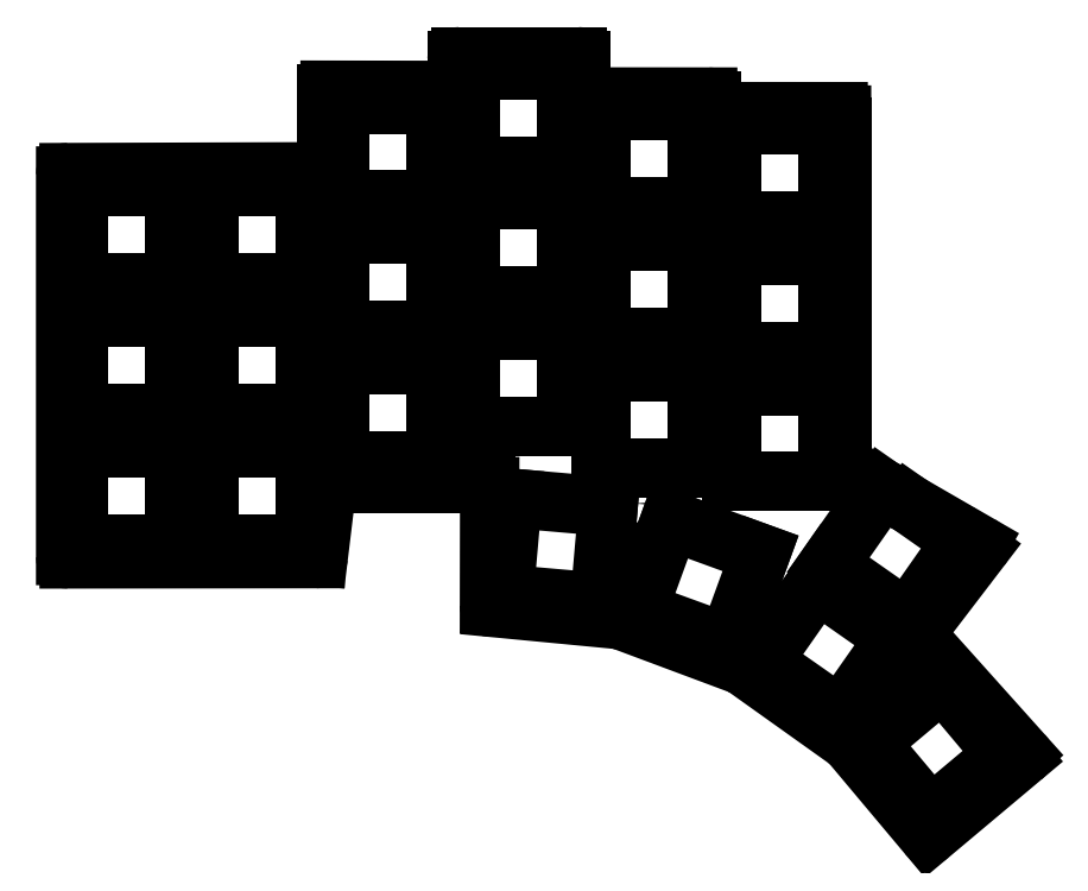
<metadata>
{"format":"dxf","ext":"dxf","renderer":"ezdxf+matplotlib","layout":"modelspace","background":"white","min_lineweight":24,"dpi":150}
</metadata>
<code>
0
SECTION
2
ENTITIES
0
LINE
8
0
10
91.08
20
-108.7
11
91.08
21
-53.49
0
LINE
8
0
10
91.58
20
-52.99
11
128.6
21
-52.87
0
LINE
8
0
10
129.1
20
-52.37
11
129.1
21
-41.49
0
LINE
8
0
10
129.6
20
-40.99
11
147.6
21
-41.02
0
LINE
8
0
10
148.1
20
-40.52
11
148.1
21
-36.61
0
LINE
8
0
10
148.6
20
-36.11
11
165.6
21
-36.11
0
LINE
8
0
10
166.1
20
-36.61
11
166.1
21
-41.48
0
LINE
8
0
10
166.6
20
-41.98
11
184.6
21
-41.99
0
LINE
8
0
10
185.1
20
-42.49
11
185.1
21
-43.61
0
LINE
8
0
10
185.6
20
-44.11
11
203.6
21
-44.11
0
LINE
8
0
10
204.1
20
-44.61
11
204.1
21
-46.37
0
LINE
8
0
10
204.1
20
-46.37
11
204.1
21
-95.28
0
LINE
8
0
10
204.3
20
-95.72
11
209.9
21
-98.96
0
LINE
8
0
10
213.9
20
-101.3
11
224
21
-107.1
0
LINE
8
0
10
224.2
20
-107.8
11
215
21
-119.8
0
LINE
8
0
10
215
20
-120.5
11
230.3
21
-137.5
0
LINE
8
0
10
230.2
20
-138.2
11
217.1
21
-149.2
0
LINE
8
0
10
216.4
20
-149.2
11
205.3
21
-135.9
0
LINE
8
0
10
205.2
20
-135.8
11
189.7
21
-124.8
0
LINE
8
0
10
189.6
20
-124.7
11
171.9
21
-118.1
0
LINE
8
0
10
171.7
20
-118.1
11
153.3
21
-116.3
0
LINE
8
0
10
152.8
20
-115.8
11
152.8
21
-98.71
0
LINE
8
0
10
152.3
20
-98.21
11
129.6
21
-98.21
0
LINE
8
0
10
129.1
20
-98.65
11
127.9
21
-108.8
0
LINE
8
0
10
127.4
20
-109.2
11
91.58
21
-109.2
0
ARC
8
0
10
91.58
20
-53.49
40
0.5
50
90.19
51
180
0
ARC
8
0
10
128.6
20
-52.37
40
0.5
50
270.2
51
0
0
ARC
8
0
10
129.6
20
-41.49
40
0.5
50
89.89
51
180
0
ARC
8
0
10
147.6
20
-40.52
40
0.5
50
269.9
51
0
0
ARC
8
0
10
148.6
20
-36.61
40
0.5
50
90
51
180
0
ARC
8
0
10
165.6
20
-36.61
40
0.5
50
0
51
90
0
ARC
8
0
10
166.6
20
-41.48
40
0.5
50
180
51
270
0
ARC
8
0
10
184.6
20
-42.49
40
0.5
50
0
51
89.95
0
ARC
8
0
10
185.6
20
-43.61
40
0.5
50
180
51
270
0
ARC
8
0
10
203.6
20
-44.61
40
0.5
50
0.02544
51
89.98
0
ARC
8
0
10
203.6
20
-46.37
40
0.5
50
0
51
0.02544
0
ARC
8
0
10
204.6
20
-95.28
40
0.5
50
180
51
240
0
ARC
8
0
10
223.8
20
-107.5
40
0.5
50
322.6
51
60
0
ARC
8
0
10
215.4
20
-120.1
40
0.5
50
142.6
51
221.9
0
ARC
8
0
10
229.9
20
-137.8
40
0.5
50
310
51
41.87
0
ARC
8
0
10
216.8
20
-148.8
40
0.5
50
220
51
310
0
ARC
8
0
10
204.9
20
-136.2
40
0.5
50
40
51
54.52
0
ARC
8
0
10
189.5
20
-125.2
40
0.5
50
54.52
51
69.52
0
ARC
8
0
10
171.7
20
-118.6
40
0.5
50
69.52
51
84.52
0
ARC
8
0
10
153.3
20
-115.8
40
0.5
50
179.9
51
264.5
0
ARC
8
0
10
152.3
20
-98.71
40
0.5
50
359.9
51
90
0
ARC
8
0
10
129.6
20
-98.71
40
0.5
50
90
51
173.1
0
ARC
8
0
10
127.4
20
-108.7
40
0.5
50
270.1
51
353.1
0
ARC
8
0
10
91.58
20
-108.7
40
0.5
50
180
51
270.1
0
LINE
8
0
10
93
20
-107
11
107
21
-107
0
LINE
8
0
10
107
20
-107
11
107
21
-93
0
LINE
8
0
10
107
20
-93
11
93
21
-93
0
LINE
8
0
10
93
20
-93
11
93
21
-107
0
LINE
8
0
10
93
20
-88
11
107
21
-88
0
LINE
8
0
10
107
20
-88
11
107
21
-74
0
LINE
8
0
10
107
20
-74
11
93
21
-74
0
LINE
8
0
10
93
20
-74
11
93
21
-88
0
LINE
8
0
10
93
20
-69
11
107
21
-69
0
LINE
8
0
10
107
20
-69
11
107
21
-55
0
LINE
8
0
10
107
20
-55
11
93
21
-55
0
LINE
8
0
10
93
20
-55
11
93
21
-69
0
LINE
8
0
10
112
20
-107
11
126
21
-107
0
LINE
8
0
10
126
20
-107
11
126
21
-93
0
LINE
8
0
10
126
20
-93
11
112
21
-93
0
LINE
8
0
10
112
20
-93
11
112
21
-107
0
LINE
8
0
10
112
20
-88
11
126
21
-88
0
LINE
8
0
10
126
20
-88
11
126
21
-74
0
LINE
8
0
10
126
20
-74
11
112
21
-74
0
LINE
8
0
10
112
20
-74
11
112
21
-88
0
LINE
8
0
10
112
20
-69
11
126
21
-69
0
LINE
8
0
10
126
20
-69
11
126
21
-55
0
LINE
8
0
10
126
20
-55
11
112
21
-55
0
LINE
8
0
10
112
20
-55
11
112
21
-69
0
LINE
8
0
10
131
20
-95
11
145
21
-95
0
LINE
8
0
10
145
20
-95
11
145
21
-81
0
LINE
8
0
10
145
20
-81
11
131
21
-81
0
LINE
8
0
10
131
20
-81
11
131
21
-95
0
LINE
8
0
10
131
20
-76
11
145
21
-76
0
LINE
8
0
10
145
20
-76
11
145
21
-62
0
LINE
8
0
10
145
20
-62
11
131
21
-62
0
LINE
8
0
10
131
20
-62
11
131
21
-76
0
LINE
8
0
10
131
20
-57
11
145
21
-57
0
LINE
8
0
10
145
20
-57
11
145
21
-43
0
LINE
8
0
10
145
20
-43
11
131
21
-43
0
LINE
8
0
10
131
20
-43
11
131
21
-57
0
LINE
8
0
10
150
20
-90
11
164
21
-90
0
LINE
8
0
10
164
20
-90
11
164
21
-76
0
LINE
8
0
10
164
20
-76
11
150
21
-76
0
LINE
8
0
10
150
20
-76
11
150
21
-90
0
LINE
8
0
10
150
20
-71
11
164
21
-71
0
LINE
8
0
10
164
20
-71
11
164
21
-57
0
LINE
8
0
10
164
20
-57
11
150
21
-57
0
LINE
8
0
10
150
20
-57
11
150
21
-71
0
LINE
8
0
10
150
20
-52
11
164
21
-52
0
LINE
8
0
10
164
20
-52
11
164
21
-38
0
LINE
8
0
10
164
20
-38
11
150
21
-38
0
LINE
8
0
10
150
20
-38
11
150
21
-52
0
LINE
8
0
10
169
20
-96
11
183
21
-96
0
LINE
8
0
10
183
20
-96
11
183
21
-82
0
LINE
8
0
10
183
20
-82
11
169
21
-82
0
LINE
8
0
10
169
20
-82
11
169
21
-96
0
LINE
8
0
10
169
20
-77
11
183
21
-77
0
LINE
8
0
10
183
20
-77
11
183
21
-63
0
LINE
8
0
10
183
20
-63
11
169
21
-63
0
LINE
8
0
10
169
20
-63
11
169
21
-77
0
LINE
8
0
10
169
20
-58
11
183
21
-58
0
LINE
8
0
10
183
20
-58
11
183
21
-44
0
LINE
8
0
10
183
20
-44
11
169
21
-44
0
LINE
8
0
10
169
20
-44
11
169
21
-58
0
LINE
8
0
10
188
20
-98
11
202
21
-98
0
LINE
8
0
10
202
20
-98
11
202
21
-84
0
LINE
8
0
10
202
20
-84
11
188
21
-84
0
LINE
8
0
10
188
20
-84
11
188
21
-98
0
LINE
8
0
10
188
20
-79
11
202
21
-79
0
LINE
8
0
10
202
20
-79
11
202
21
-65
0
LINE
8
0
10
202
20
-65
11
188
21
-65
0
LINE
8
0
10
188
20
-65
11
188
21
-79
0
LINE
8
0
10
188
20
-60
11
202
21
-60
0
LINE
8
0
10
202
20
-60
11
202
21
-46
0
LINE
8
0
10
202
20
-46
11
188
21
-46
0
LINE
8
0
10
188
20
-46
11
188
21
-60
0
LINE
8
0
10
154.9
20
-114.4
11
168.9
21
-115.6
0
LINE
8
0
10
168.9
20
-115.6
11
170.1
21
-101.6
0
LINE
8
0
10
170.1
20
-101.6
11
156.1
21
-100.4
0
LINE
8
0
10
156.1
20
-100.4
11
154.9
21
-114.4
0
LINE
8
0
10
174.3
20
-116.8
11
187.5
21
-121.6
0
LINE
8
0
10
187.5
20
-121.6
11
192.3
21
-108.4
0
LINE
8
0
10
192.3
20
-108.4
11
179.1
21
-103.6
0
LINE
8
0
10
179.1
20
-103.6
11
174.3
21
-116.8
0
LINE
8
0
10
192.5
20
-124.2
11
203.9
21
-132.2
0
LINE
8
0
10
203.9
20
-132.2
11
212
21
-120.7
0
LINE
8
0
10
212
20
-120.7
11
200.5
21
-112.7
0
LINE
8
0
10
200.5
20
-112.7
11
192.5
21
-124.2
0
LINE
8
0
10
208.1
20
-136
11
217.1
21
-146.7
0
LINE
8
0
10
217.1
20
-146.7
11
227.8
21
-137.7
0
LINE
8
0
10
227.8
20
-137.7
11
218.8
21
-127
0
LINE
8
0
10
218.8
20
-127
11
208.1
21
-136
0
LINE
8
0
10
202.1
20
-110.1
11
213.6
21
-118.1
0
LINE
8
0
10
213.6
20
-118.1
11
221.6
21
-106.7
0
LINE
8
0
10
221.6
20
-106.7
11
213.9
21
-101.3
0
LINE
8
0
10
209.9
20
-98.96
11
202.1
21
-110.1
0
CIRCLE
8
0
10
109.5
20
-71.5
40
1.1
0
CIRCLE
8
0
10
109.5
20
-90.5
40
1.1
0
CIRCLE
8
0
10
185.5
20
-61.36
40
1.1
0
CIRCLE
8
0
10
172.7
20
-101.2
40
1.1
0
ENDSEC
0
EOF

</code>
